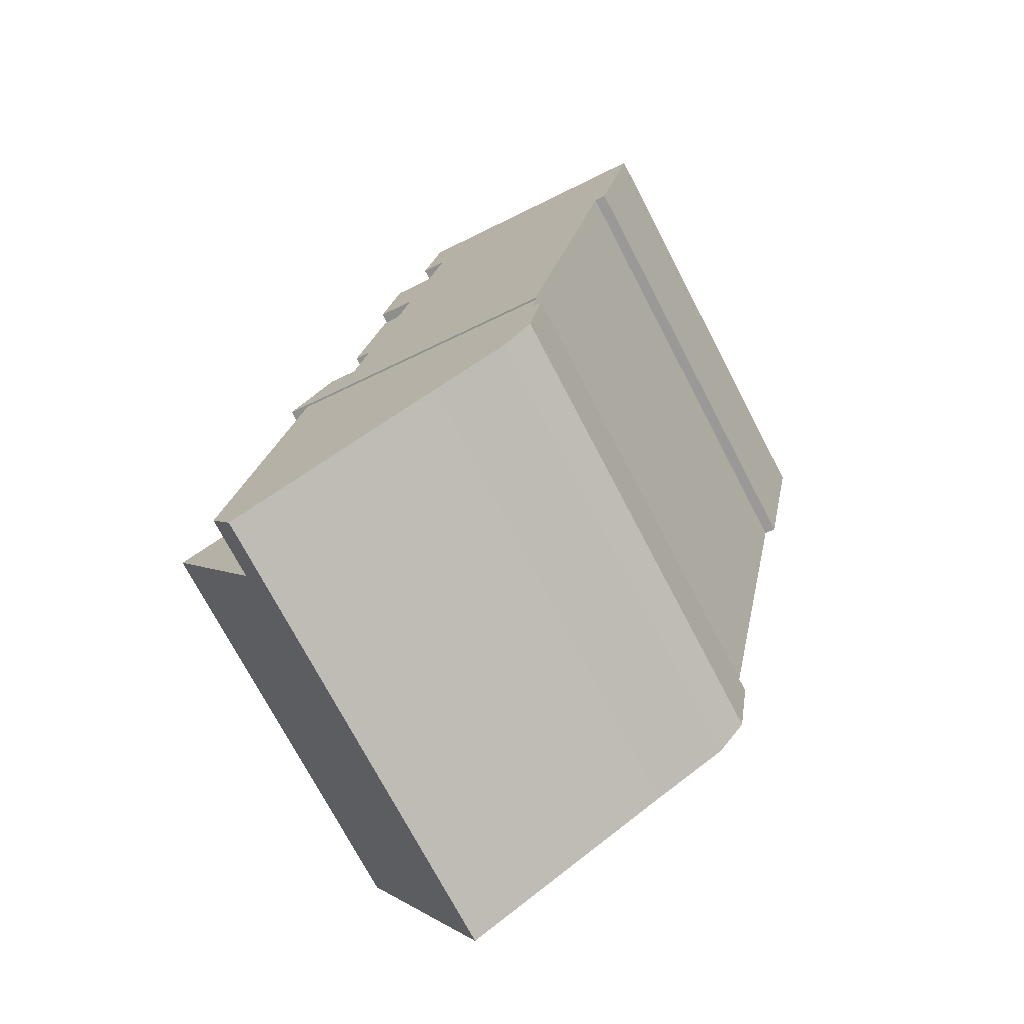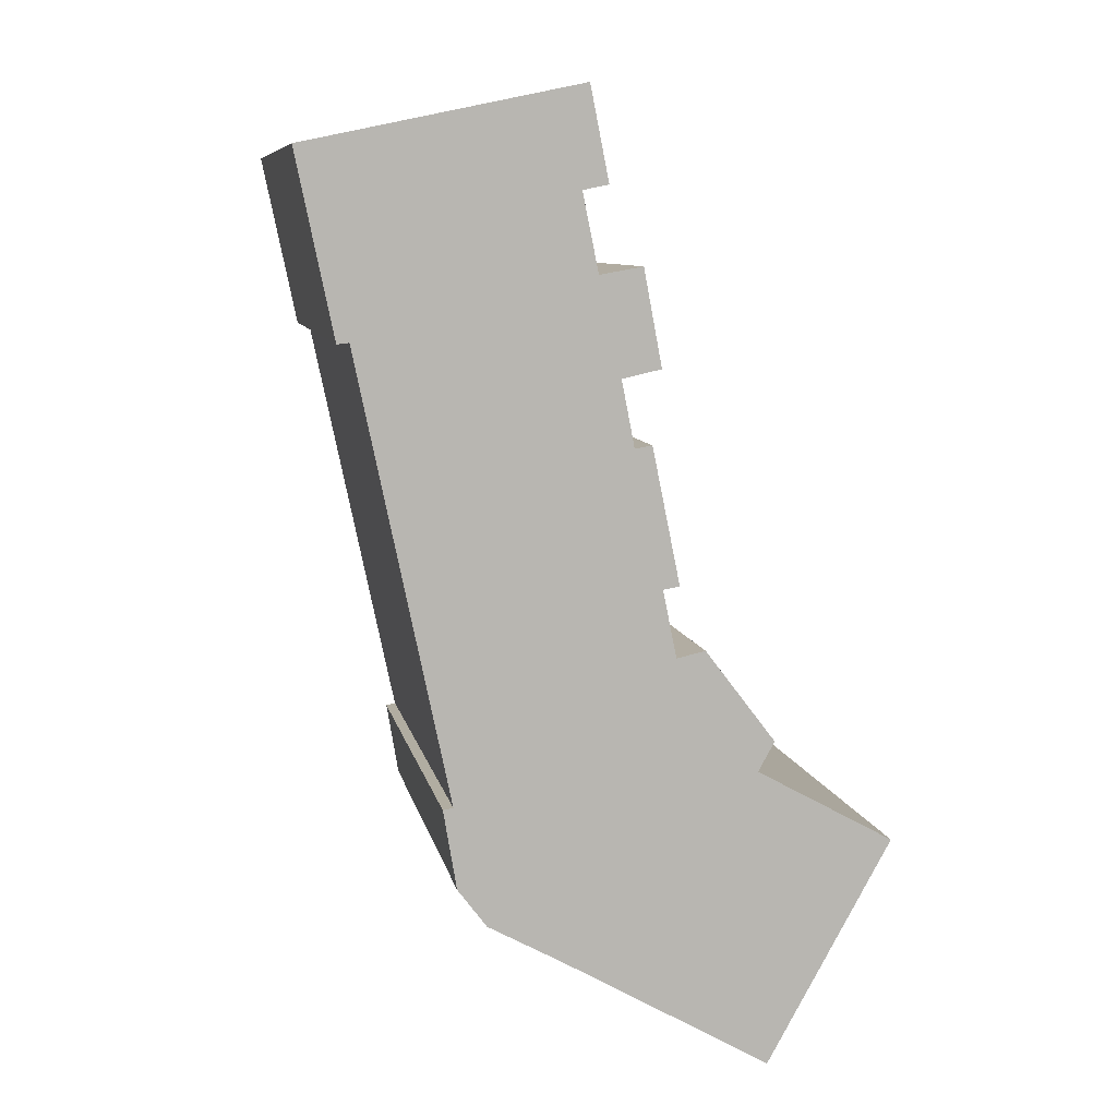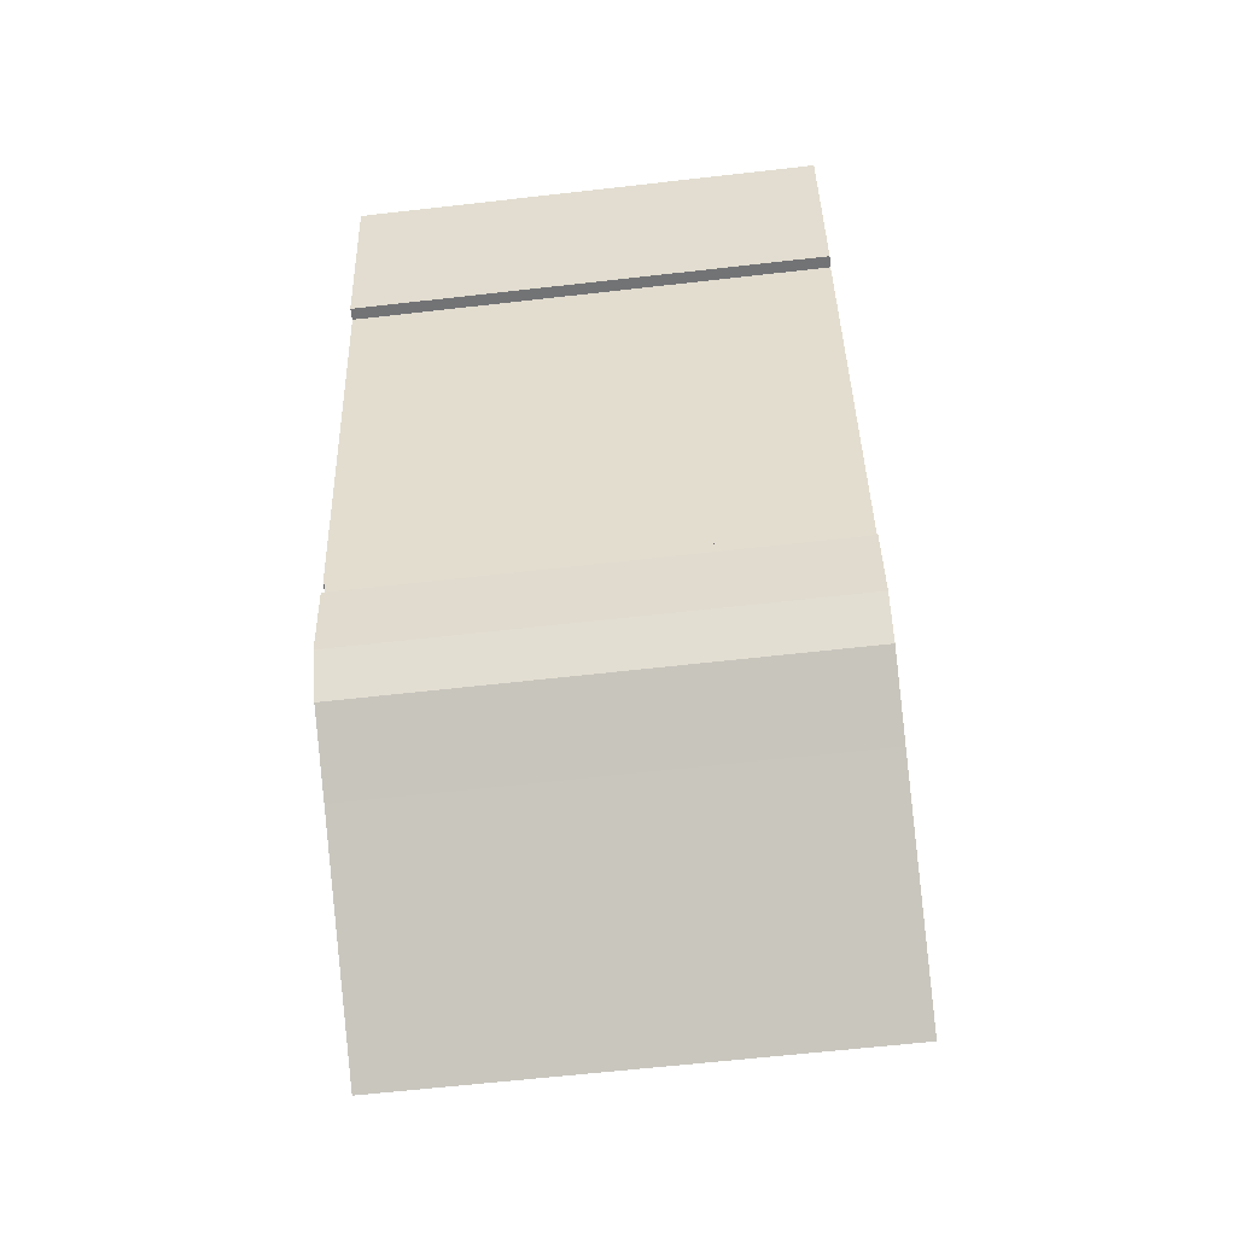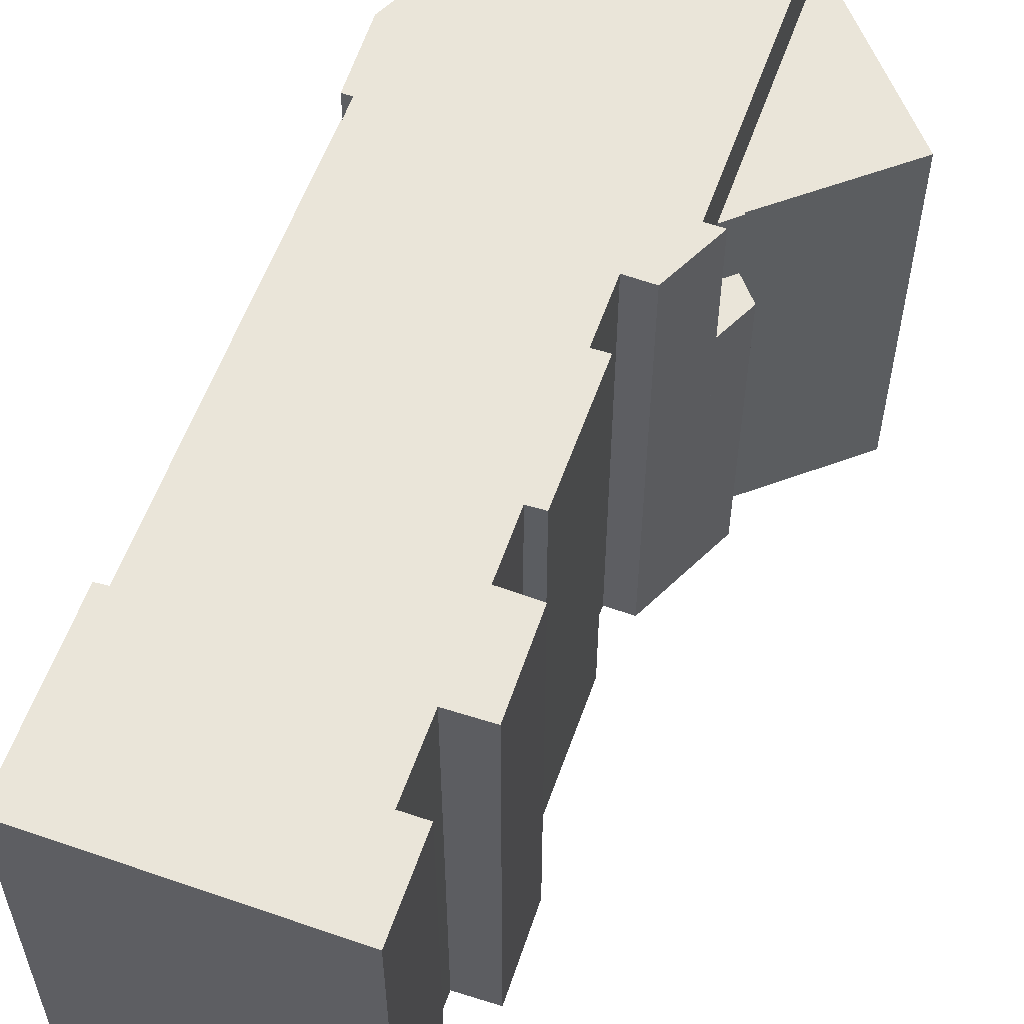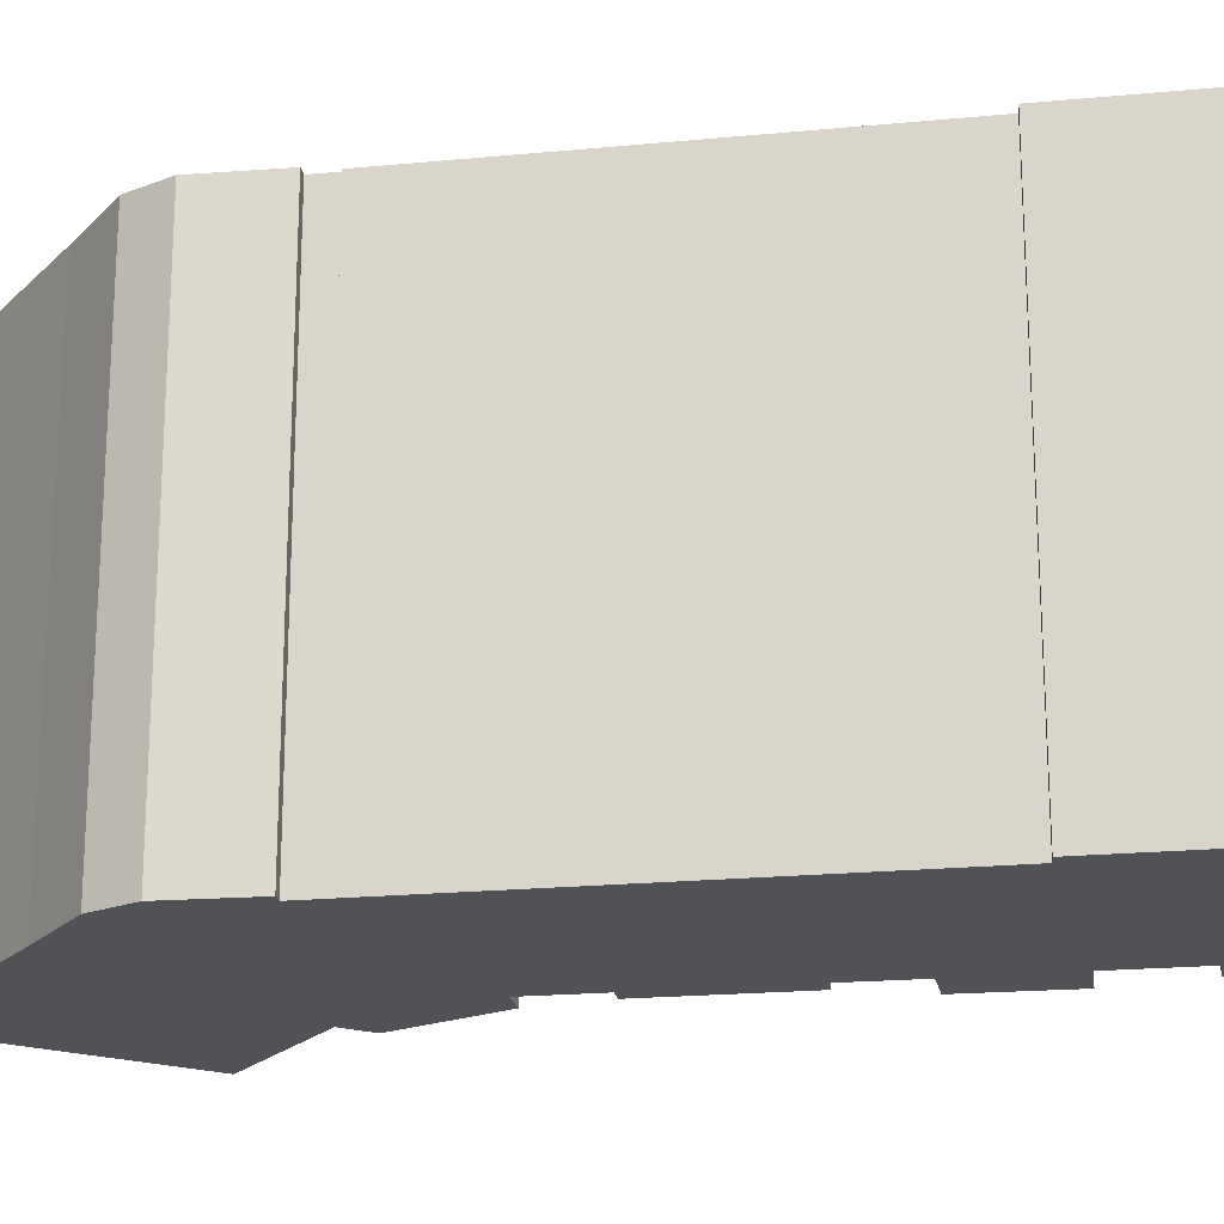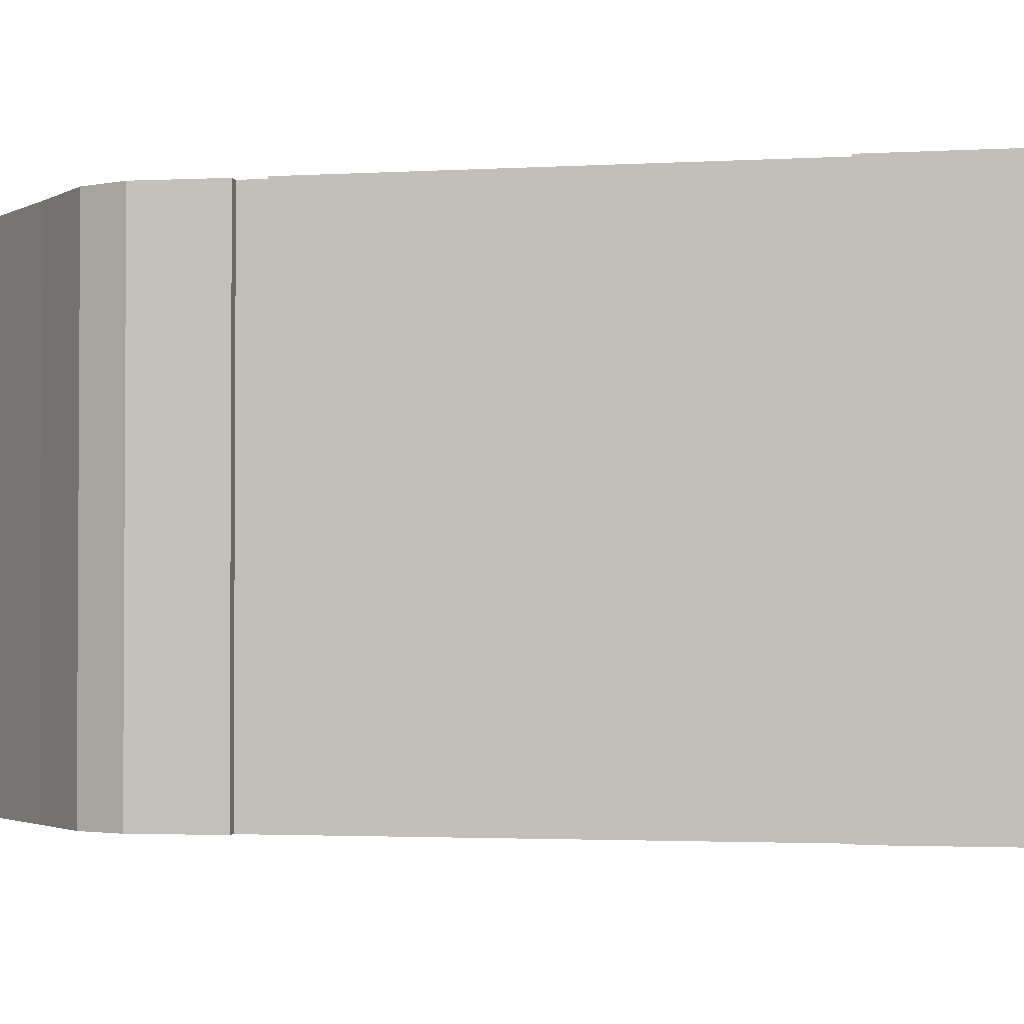
<metadata>
{"format":"obj","ext":"obj","renderer":"f3d","projection":"perspective","resolution":1024,"background":"white","views":[{"elev":-73.2,"azim":-152.4,"up":"+Z"},{"elev":8.5,"azim":-10.8,"up":"+Z"},{"elev":-62.6,"azim":-83.4,"up":"+Z"},{"elev":58.4,"azim":7.9,"up":"+Y"},{"elev":-20.7,"azim":-92.0,"up":"+Y"},{"elev":-2.2,"azim":-89.3,"up":"+Y"}]}
</metadata>
<code>
v  18.23 14.74 -25.3
v  19.77 14.74 -24.59
v  19.11 14.74 -25.8
v  18.62 14.74 -23.08
v  17.81 14.74 -23.25
v  17.81 1.423e-15 -23.25
v  18.62 1.413e-15 -23.08
v  19.77 1.506e-15 -24.59
v  19.11 1.58e-15 -25.8
v  18.23 1.549e-15 -25.3
v  5.724 20.6 -27.04
v  6.466 20.6 -30.54
v  6.264 20.6 -30.27
v  7.507 20.6 -31.93
v  5.694 20.6 -26.86
v  6.129 20.6 -26.78
v  8.302 20.6 -32.36
v  5.91 20.6 -25.74
v  11.5 20.6 -24.57
v  8.335 20.6 -32.38
v  10.68 20.6 -33.65
v  14.57 20.6 -35.86
v  19.64 20.6 -38.74
v  17.81 20.6 -23.25
v  18.23 20.6 -25.3
v  20.62 20.6 -36.98
v  5.91 1.576e-15 -25.74
v  11.5 1.504e-15 -24.57
v  20.62 2.265e-15 -36.98
v  19.64 2.372e-15 -38.74
v  14.43 20.6 -35.78
v  14.57 2.196e-15 -35.86
v  10.68 2.061e-15 -33.65
v  14.43 2.191e-15 -35.78
v  7.507 1.955e-15 -31.93
v  8.335 1.982e-15 -32.38
v  8.302 1.981e-15 -32.36
v  6.264 1.854e-15 -30.27
v  6.466 1.87e-15 -30.54
v  5.694 1.645e-15 -26.86
v  5.724 1.656e-15 -27.04
v  6.129 1.64e-15 -26.78
v  20.62 17.96 -36.98
v  19.07 17.96 -25.87
v  24.99 17.96 -29.12
v  18.23 17.96 -25.3
v  19.11 17.96 -25.8
v  19.07 1.584e-15 -25.87
v  24.99 1.783e-15 -29.12
v  0 20.68 1.267e-15
v  1.717 20.68 -7.777
v  1.609 20.68 -7.79
v  2.13 20.68 -7.727
v  4.668 20.68 0.978
v  15.5 20.68 -20.89
v  0.096 20.68 0.02
v  14.91 20.68 -17.99
v  15.62 20.68 -17.86
v  13.68 20.68 -12.13
v  14.42 20.68 -12.02
v  4.504 20.68 -19.04
v  11.5 20.68 -24.57
v  5.91 20.68 -25.74
v  17.81 20.68 -23.25
v  16.74 20.68 -20.61
v  18.62 20.68 -23.08
v  17.47 20.68 -21.57
v  6.215 20.68 1.302
v  13.12 20.68 -9.296
v  8.335 20.68 1.746
v  12.17 20.68 -5.111
v  11.97 20.68 -4.097
v  11.49 20.68 -1.757
v  11.8 20.68 2.471
v  12.59 20.68 -1.534
v  14.8 20.68 -8.915
v  14.02 20.68 -4.779
v  11.8 -1.513e-16 2.471
v  12.59 9.393e-17 -1.534
v  11.49 1.076e-16 -1.757
v  12.17 3.13e-16 -5.111
v  11.97 2.509e-16 -4.097
v  14.02 2.926e-16 -4.779
v  14.8 5.459e-16 -8.915
v  13.12 5.692e-16 -9.296
v  13.68 7.431e-16 -12.13
v  14.42 7.358e-16 -12.02
v  15.62 1.094e-15 -17.86
v  14.91 1.102e-15 -17.99
v  15.5 1.279e-15 -20.89
v  16.74 1.262e-15 -20.61
v  17.47 1.321e-15 -21.57
v  2.13 4.731e-16 -7.727
v  4.504 1.166e-15 -19.04
v  1.609 4.77e-16 -7.79
v  1.717 4.762e-16 -7.777
v  0 0 0
v  0.096 -1.225e-18 0.02
v  8.335 -1.069e-16 1.746
v  4.668 -5.989e-17 0.978
v  6.215 -7.972e-17 1.302
g defaultobject
f 1 2 3
f 2 1 4
f 4 1 5
f 6 4 5
f 4 6 7
f 7 2 4
f 2 7 8
f 8 3 2
f 3 8 9
f 9 1 3
f 1 9 10
f 10 5 1
f 5 10 6
f 10 7 6
f 7 10 8
f 8 10 9
f 11 12 13
f 12 11 14
f 14 11 15
f 14 15 16
f 14 16 17
f 17 16 18
f 17 18 19
f 17 19 20
f 20 19 21
f 21 19 22
f 22 19 23
f 23 19 24
f 23 24 25
f 23 25 26
f 27 19 18
f 19 27 24
f 24 27 6
f 6 27 28
f 6 25 24
f 25 6 26
f 26 6 29
f 29 6 10
f 29 23 26
f 23 29 30
f 30 22 23
f 22 30 31
f 31 30 21
f 21 30 32
f 21 32 33
f 33 32 34
f 33 20 21
f 20 33 17
f 17 33 14
f 14 33 35
f 35 33 36
f 35 36 37
f 35 12 14
f 12 35 13
f 13 35 38
f 38 35 39
f 38 11 13
f 11 38 15
f 15 38 40
f 40 38 41
f 40 16 15
f 16 40 42
f 42 18 16
f 18 42 27
f 39 41 38
f 41 39 35
f 41 35 37
f 41 37 36
f 41 36 33
f 41 33 40
f 40 33 42
f 42 33 32
f 42 32 27
f 27 32 28
f 28 32 30
f 28 30 29
f 28 29 10
f 28 10 6
f 43 44 45
f 44 43 46
f 44 46 47
f 9 44 47
f 44 9 48
f 48 45 44
f 45 48 49
f 49 43 45
f 43 49 29
f 29 46 43
f 46 29 10
f 10 47 46
f 47 10 9
f 49 48 29
f 10 29 48
f 9 10 48
f 50 51 52
f 51 50 53
f 54 55 56
f 55 54 57
f 57 54 58
f 58 54 59
f 58 59 60
f 61 62 63
f 62 61 53
f 62 53 64
f 64 53 55
f 55 53 50
f 55 50 56
f 64 55 65
f 64 65 66
f 66 65 67
f 68 59 54
f 59 68 69
f 69 68 70
f 69 70 71
f 71 70 72
f 72 70 73
f 73 70 74
f 73 74 75
f 71 76 69
f 76 71 77
f 78 75 74
f 75 78 79
f 79 73 75
f 73 79 80
f 80 72 73
f 72 80 71
f 71 80 81
f 81 80 82
f 81 77 71
f 77 81 83
f 83 76 77
f 76 83 84
f 84 69 76
f 69 84 85
f 85 59 69
f 59 85 86
f 86 60 59
f 60 86 87
f 87 58 60
f 58 87 88
f 88 57 58
f 57 88 89
f 89 55 57
f 55 89 90
f 90 65 55
f 65 90 91
f 91 67 65
f 67 91 66
f 66 91 7
f 7 91 92
f 7 64 66
f 64 7 62
f 62 7 63
f 63 7 27
f 27 7 6
f 27 6 28
f 27 61 63
f 61 27 53
f 53 27 93
f 93 27 94
f 93 51 53
f 51 93 52
f 52 93 95
f 95 93 96
f 95 50 52
f 50 95 97
f 97 56 50
f 56 97 54
f 54 97 68
f 68 97 70
f 70 97 74
f 74 97 98
f 74 98 78
f 78 98 99
f 99 98 100
f 99 100 101
f 28 89 27
f 89 28 90
f 90 28 6
f 90 6 91
f 91 6 92
f 92 6 7
f 27 85 94
f 85 27 86
f 86 27 87
f 87 27 89
f 87 89 88
f 95 98 97
f 98 95 100
f 100 95 101
f 101 95 99
f 99 95 78
f 78 95 96
f 78 96 93
f 78 93 94
f 78 94 80
f 80 94 82
f 82 94 81
f 81 94 83
f 83 94 85
f 83 85 84
f 79 78 80

</code>
